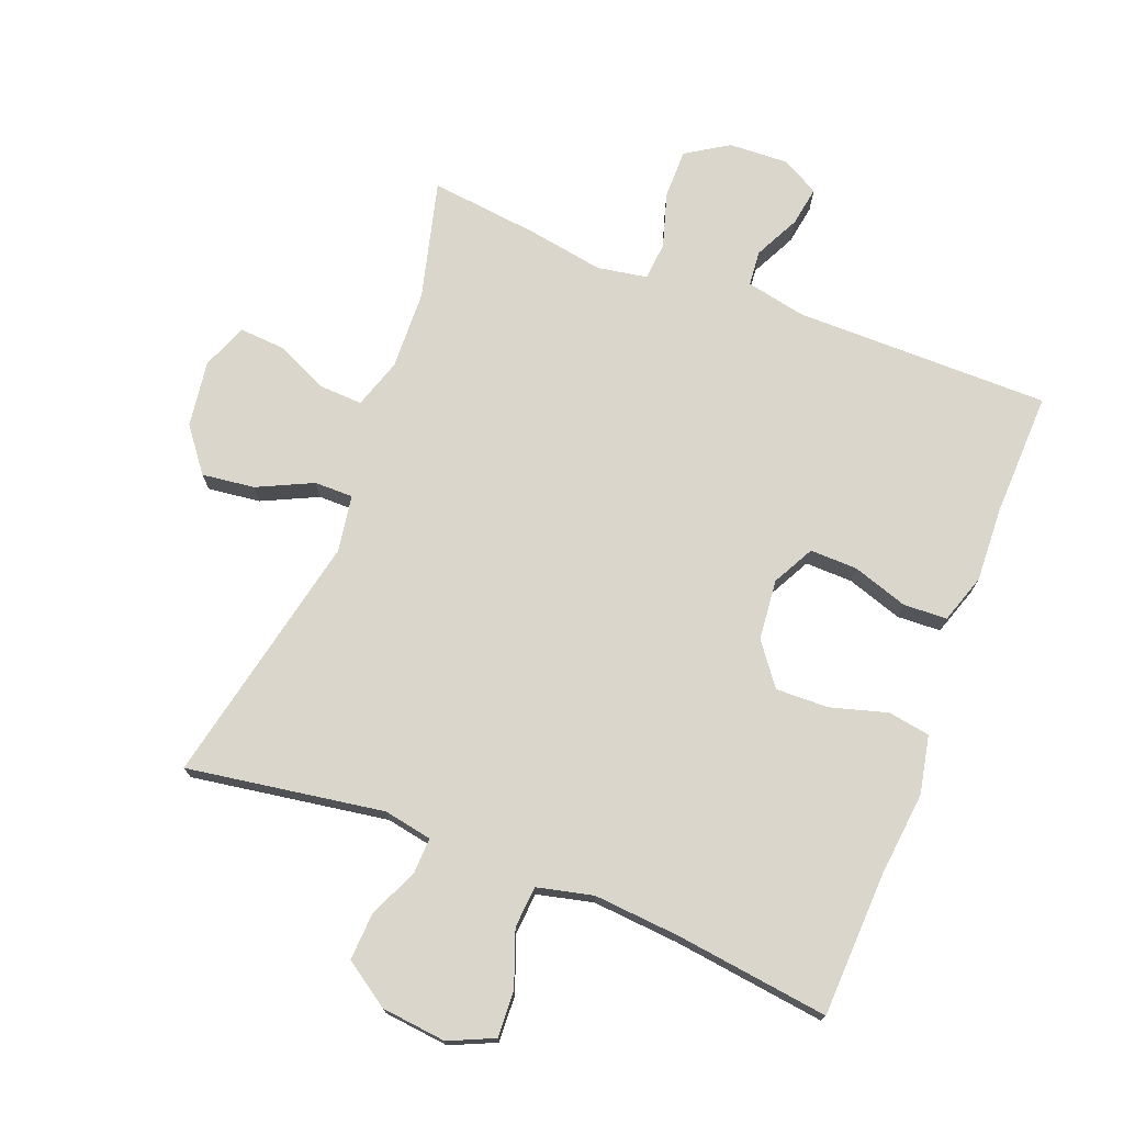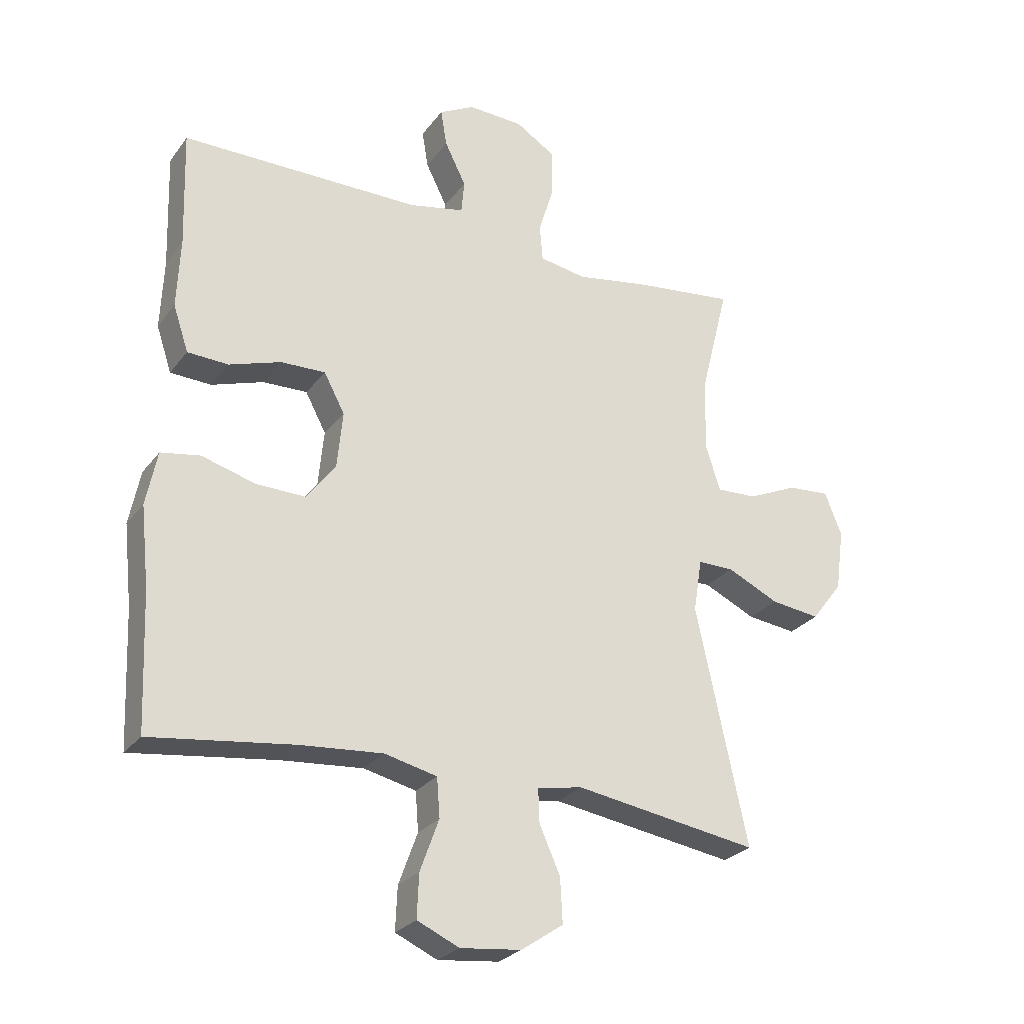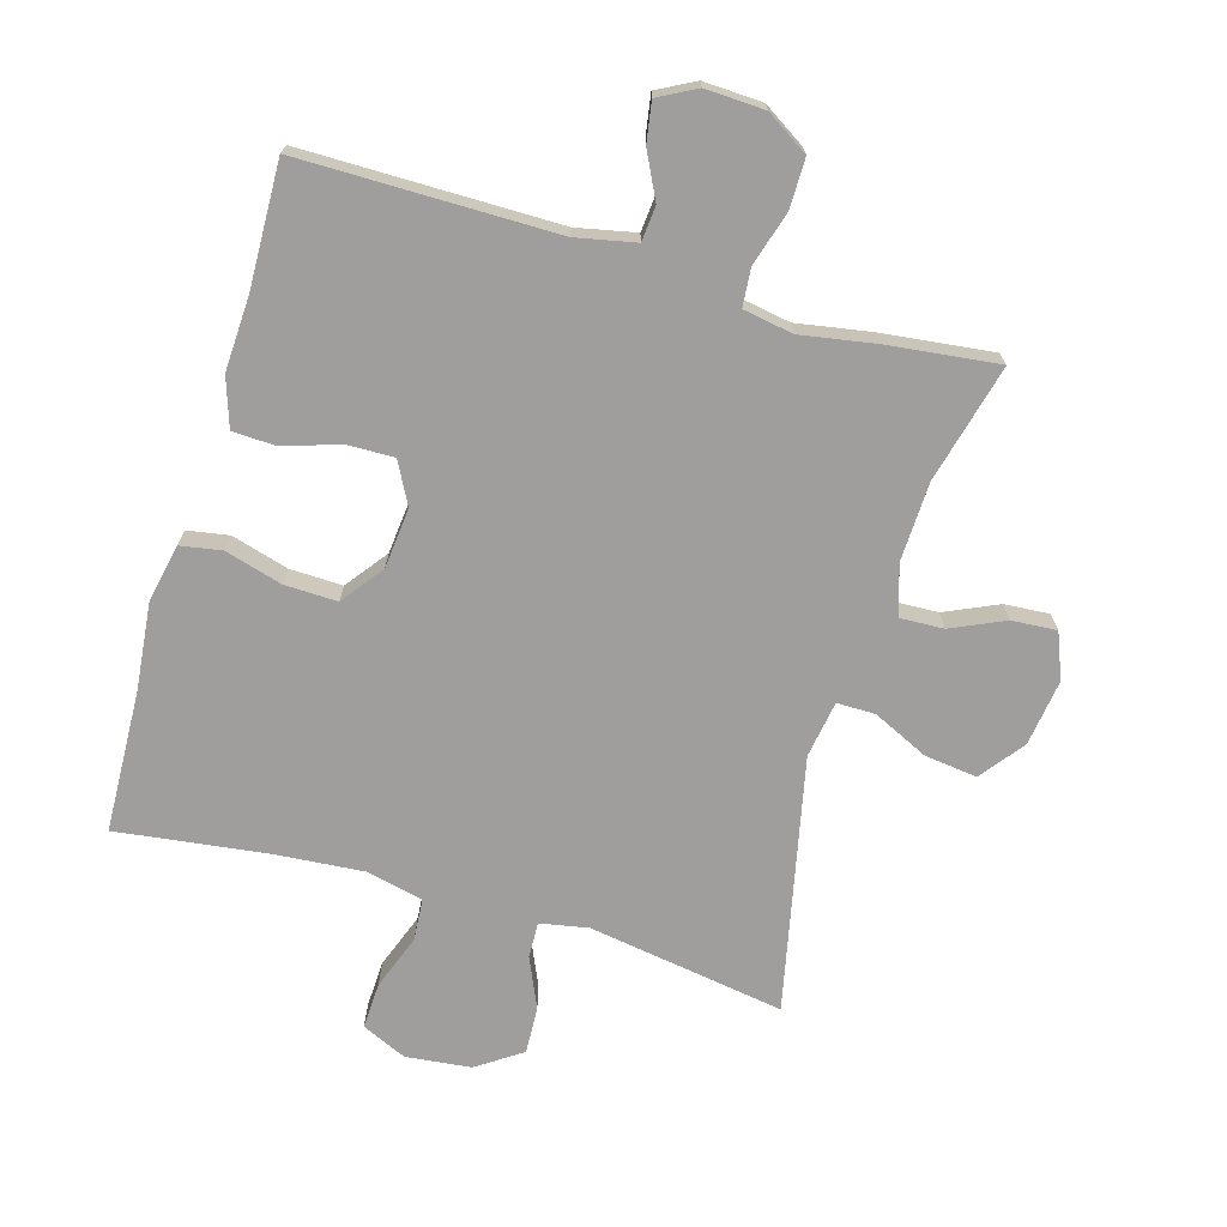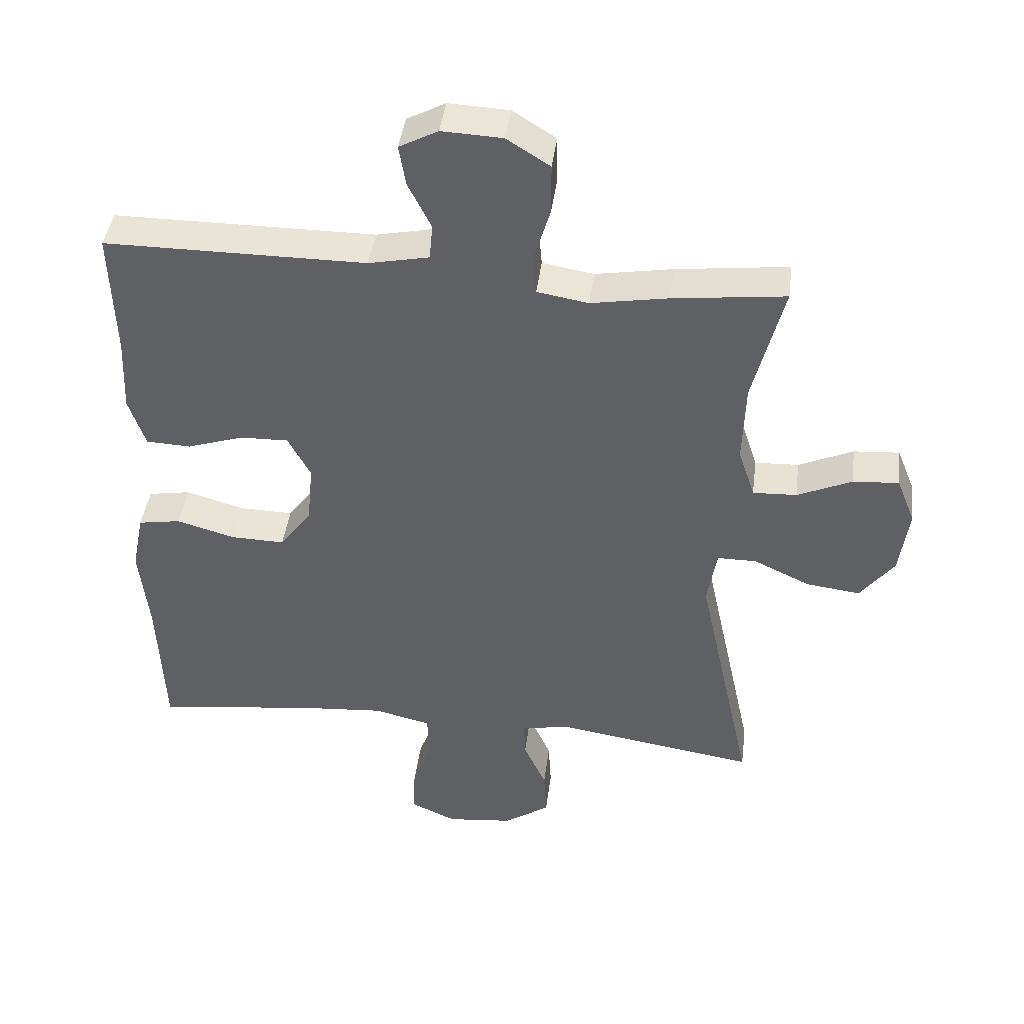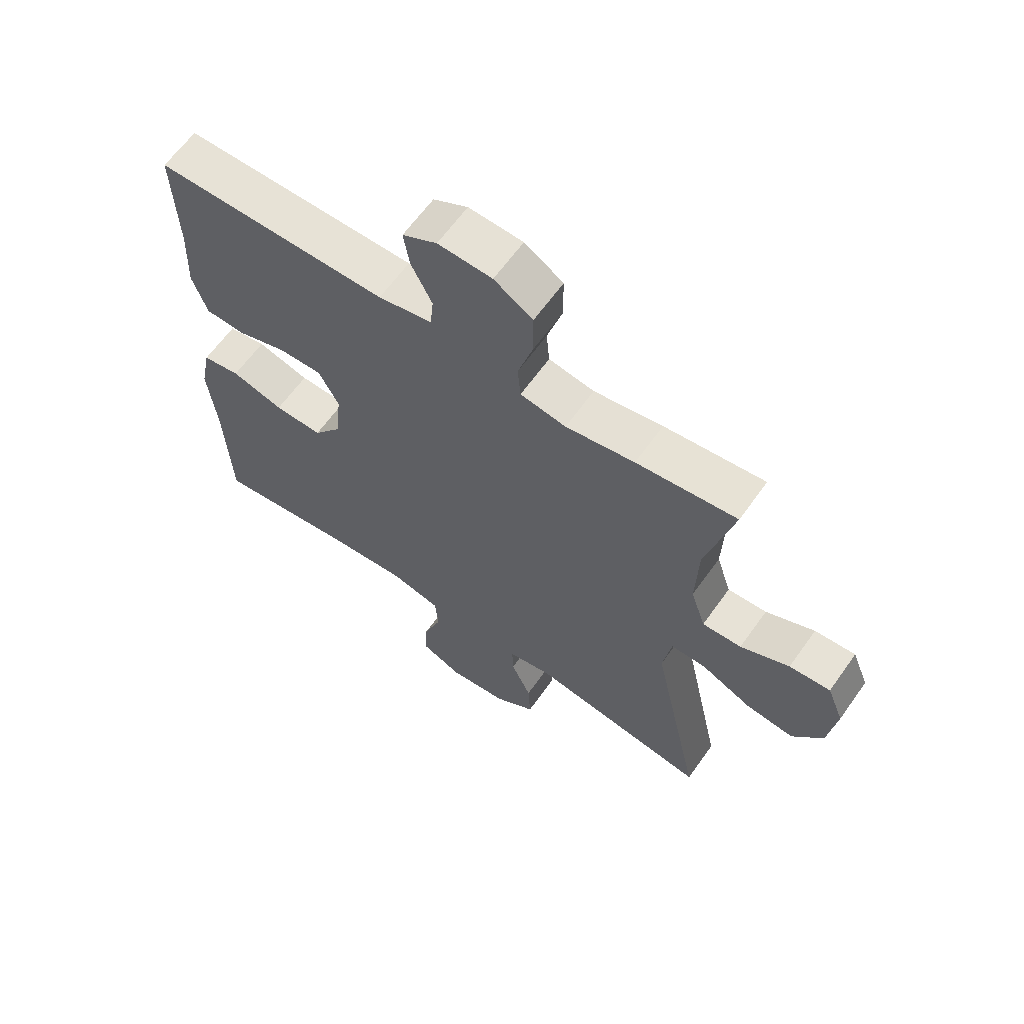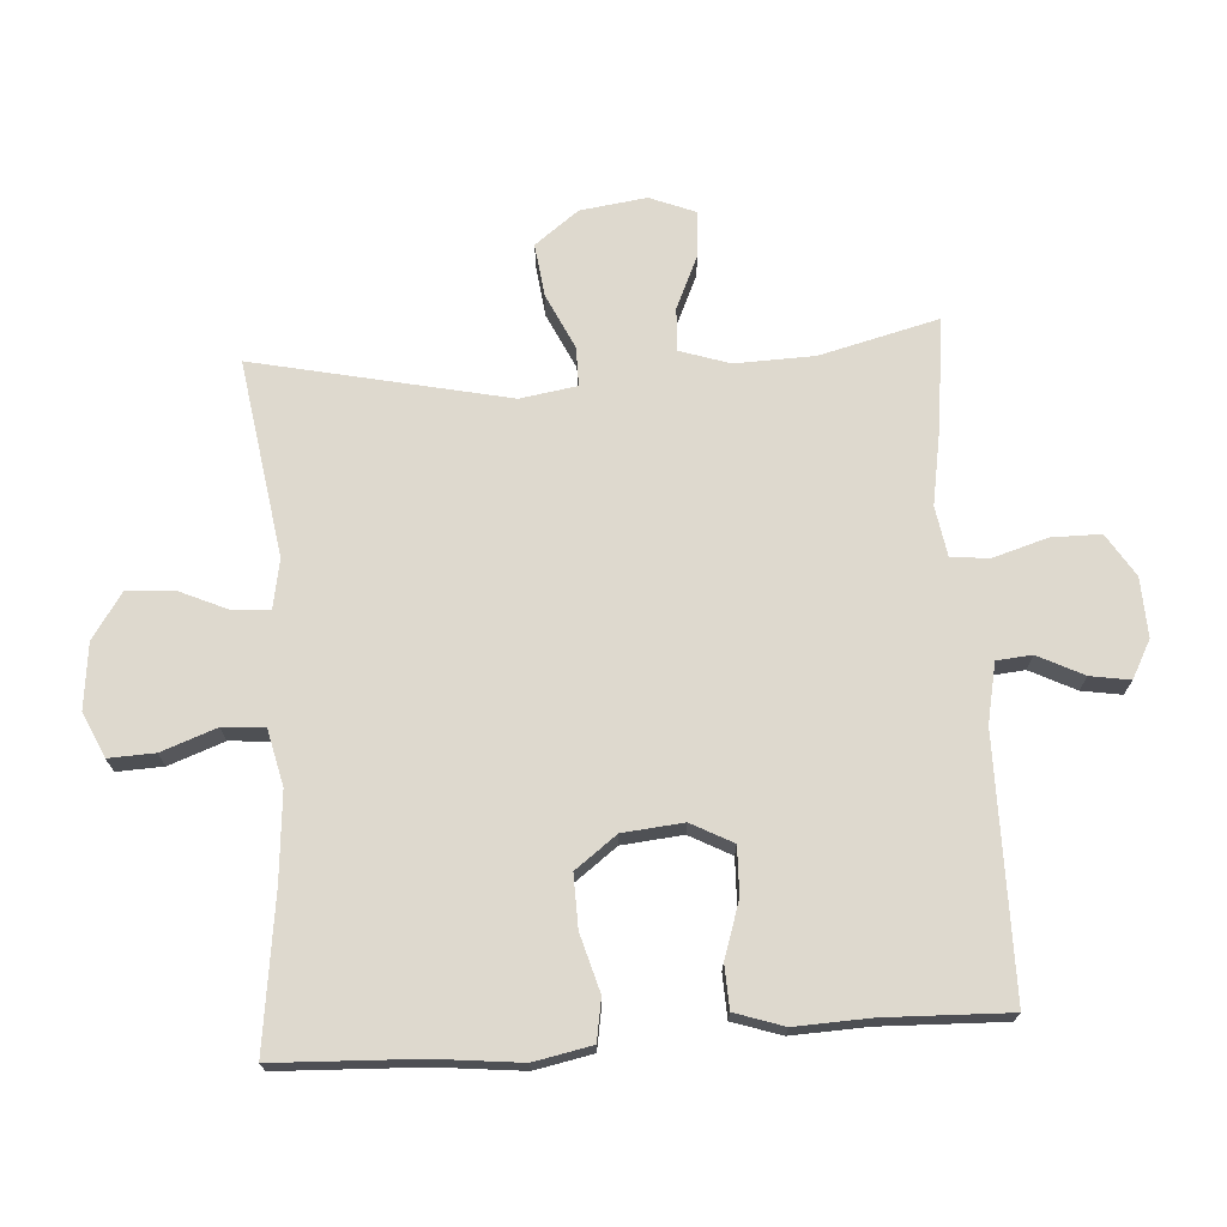
<metadata>
{"format":"obj","ext":"obj","renderer":"f3d","projection":"perspective","resolution":1024,"background":"white","views":[{"elev":73.8,"azim":-158.9,"up":"+Y"},{"elev":-26.6,"azim":-28.5,"up":"+Z"},{"elev":-71.0,"azim":-16.4,"up":"+Y"},{"elev":42.8,"azim":7.3,"up":"+Z"},{"elev":63.3,"azim":35.4,"up":"+Z"},{"elev":71.5,"azim":-93.8,"up":"+Y"}]}
</metadata>
<code>
v -0.5 0.07 0.5
v -0.107 0.07 0.501
v -0.016 0.07 0.52
v -0.011 0.07 0.574
v -0.046 0.07 0.644
v -0.056 0.07 0.705
v 0.002 0.07 0.736
v 0.093 0.07 0.732
v 0.158 0.07 0.691
v 0.158 0.07 0.615
v 0.133 0.07 0.532
v 0.138 0.07 0.473
v 0.215 0.07 0.46
v 0.331 0.07 0.48
v 0.5 0.07 0.5
v 0.454 0.07 0.318
v 0.45 0.07 0.196
v 0.475 0.07 0.12
v 0.541 0.07 0.123
v 0.623 0.07 0.16
v 0.692 0.07 0.165
v 0.72 0.07 0.095
v 0.706 0.07 -0.007
v 0.655 0.07 -0.074
v 0.574 0.07 -0.064
v 0.489 0.07 -0.024
v 0.43 0.07 -0.024
v 0.416 0.07 -0.111
v 0.5 0.07 -0.5
v 0.198 0.07 -0.453
v 0.124 0.07 -0.467
v 0.126 0.07 -0.522
v 0.16 0.07 -0.598
v 0.164 0.07 -0.671
v 0.095 0.07 -0.718
v -0.005 0.07 -0.729
v -0.074 0.07 -0.698
v -0.071 0.07 -0.627
v -0.04 0.07 -0.542
v -0.045 0.07 -0.478
v -0.131 0.07 -0.458
v -0.264 0.07 -0.469
v -0.5 0.07 -0.5
v -0.509 0.07 -0.28
v -0.523 0.07 -0.148
v -0.505 0.07 -0.059
v -0.441 0.07 -0.048
v -0.353 0.07 -0.073
v -0.272 0.07 -0.075
v -0.224 0.07 -0.011
v -0.215 0.07 0.082
v -0.249 0.07 0.146
v -0.322 0.07 0.144
v -0.407 0.07 0.116
v -0.474 0.07 0.119
v -0.499 0.07 0.194
v -0.494 0.07 0.309
v -0.5 0 0.5
v -0.107 0 0.501
v -0.016 0 0.52
v -0.011 0 0.574
v -0.046 0 0.644
v -0.056 0 0.705
v 0.002 0 0.736
v 0.093 0 0.732
v 0.158 0 0.691
v 0.158 0 0.615
v 0.133 0 0.532
v 0.138 0 0.473
v 0.215 0 0.46
v 0.331 0 0.48
v 0.5 0 0.5
v 0.454 0 0.318
v 0.45 0 0.196
v 0.475 0 0.12
v 0.541 0 0.123
v 0.623 0 0.16
v 0.692 0 0.165
v 0.72 0 0.095
v 0.706 0 -0.007
v 0.655 0 -0.074
v 0.574 0 -0.064
v 0.489 0 -0.024
v 0.43 0 -0.024
v 0.416 0 -0.111
v 0.5 0 -0.5
v 0.198 0 -0.453
v 0.124 0 -0.467
v 0.126 0 -0.522
v 0.16 0 -0.598
v 0.164 0 -0.671
v 0.095 0 -0.718
v -0.005 0 -0.729
v -0.074 0 -0.698
v -0.071 0 -0.627
v -0.04 0 -0.542
v -0.045 0 -0.478
v -0.131 0 -0.458
v -0.264 0 -0.469
v -0.5 0 -0.5
v -0.509 0 -0.28
v -0.523 0 -0.148
v -0.505 0 -0.059
v -0.441 0 -0.048
v -0.353 0 -0.073
v -0.272 0 -0.075
v -0.224 0 -0.011
v -0.215 0 0.082
v -0.249 0 0.146
v -0.322 0 0.144
v -0.407 0 0.116
v -0.474 0 0.119
v -0.499 0 0.194
v -0.494 0 0.309
f 55 56 57
f 54 55 57
f 53 54 57
f 57 1 2
f 53 57 2
f 52 53 2
f 51 52 2 3
f 50 51 3
f 46 47 48
f 45 46 48
f 44 45 48
f 44 48 49
f 43 44 49
f 42 43 49
f 41 42 49 50
f 37 38 39
f 36 37 39
f 35 36 39
f 34 35 39
f 33 34 39
f 32 33 39
f 31 32 39 40
f 41 50 3
f 40 41 3
f 31 40 3
f 30 31 3
f 24 25 26
f 23 24 26
f 22 23 26
f 21 22 26
f 20 21 26
f 19 20 26
f 18 19 26 27
f 17 18 27
f 16 17 27 28
f 13 14 15 16
f 12 13 16 28
f 9 10 11
f 8 9 11
f 7 8 11
f 6 7 11
f 5 6 11
f 4 5 11
f 4 11 12
f 28 29 30
f 12 28 30
f 4 12 30
f 3 4 30
f 114 113 112
f 114 112 111
f 114 111 110
f 59 58 114
f 59 114 110
f 59 110 109
f 60 59 109 108
f 60 108 107
f 105 104 103
f 105 103 102
f 105 102 101
f 106 105 101
f 106 101 100
f 106 100 99
f 107 106 99 98
f 96 95 94
f 96 94 93
f 96 93 92
f 96 92 91
f 96 91 90
f 96 90 89
f 97 96 89 88
f 60 107 98
f 60 98 97
f 60 97 88
f 60 88 87
f 83 82 81
f 83 81 80
f 83 80 79
f 83 79 78
f 83 78 77
f 83 77 76
f 84 83 76 75
f 84 75 74
f 85 84 74 73
f 73 72 71 70
f 85 73 70 69
f 68 67 66
f 68 66 65
f 68 65 64
f 68 64 63
f 68 63 62
f 68 62 61
f 69 68 61
f 87 86 85
f 87 85 69
f 87 69 61
f 87 61 60
f 1 58 59 2
f 2 59 60 3
f 3 60 61 4
f 4 61 62 5
f 5 62 63 6
f 6 63 64 7
f 7 64 65 8
f 8 65 66 9
f 9 66 67 10
f 10 67 68 11
f 11 68 69 12
f 12 69 70 13
f 13 70 71 14
f 14 71 72 15
f 15 72 73 16
f 16 73 74 17
f 17 74 75 18
f 18 75 76 19
f 19 76 77 20
f 20 77 78 21
f 21 78 79 22
f 22 79 80 23
f 23 80 81 24
f 24 81 82 25
f 25 82 83 26
f 26 83 84 27
f 27 84 85 28
f 28 85 86 29
f 29 86 87 30
f 30 87 88 31
f 31 88 89 32
f 32 89 90 33
f 33 90 91 34
f 34 91 92 35
f 35 92 93 36
f 36 93 94 37
f 37 94 95 38
f 38 95 96 39
f 39 96 97 40
f 40 97 98 41
f 41 98 99 42
f 42 99 100 43
f 43 100 101 44
f 44 101 102 45
f 45 102 103 46
f 46 103 104 47
f 47 104 105 48
f 48 105 106 49
f 49 106 107 50
f 50 107 108 51
f 51 108 109 52
f 52 109 110 53
f 53 110 111 54
f 54 111 112 55
f 55 112 113 56
f 56 113 114 57
f 57 114 58 1

</code>
